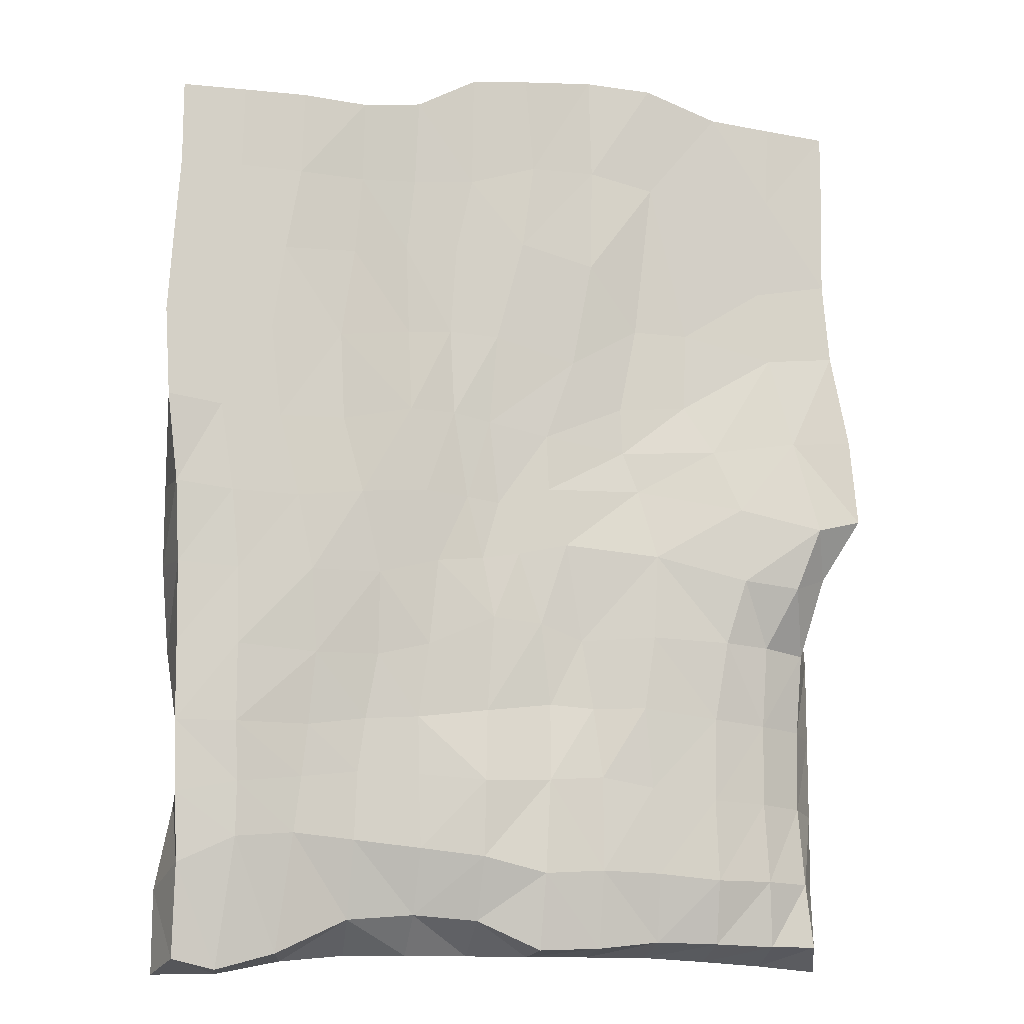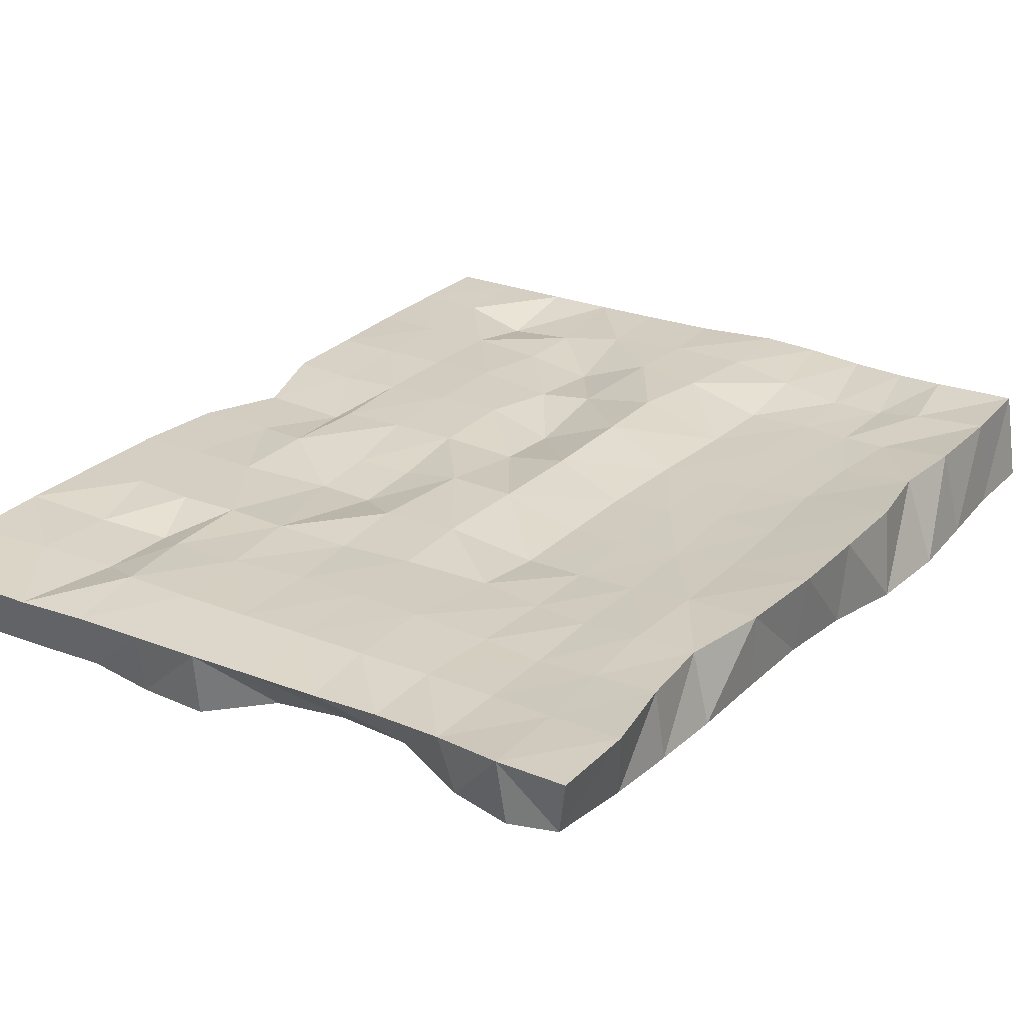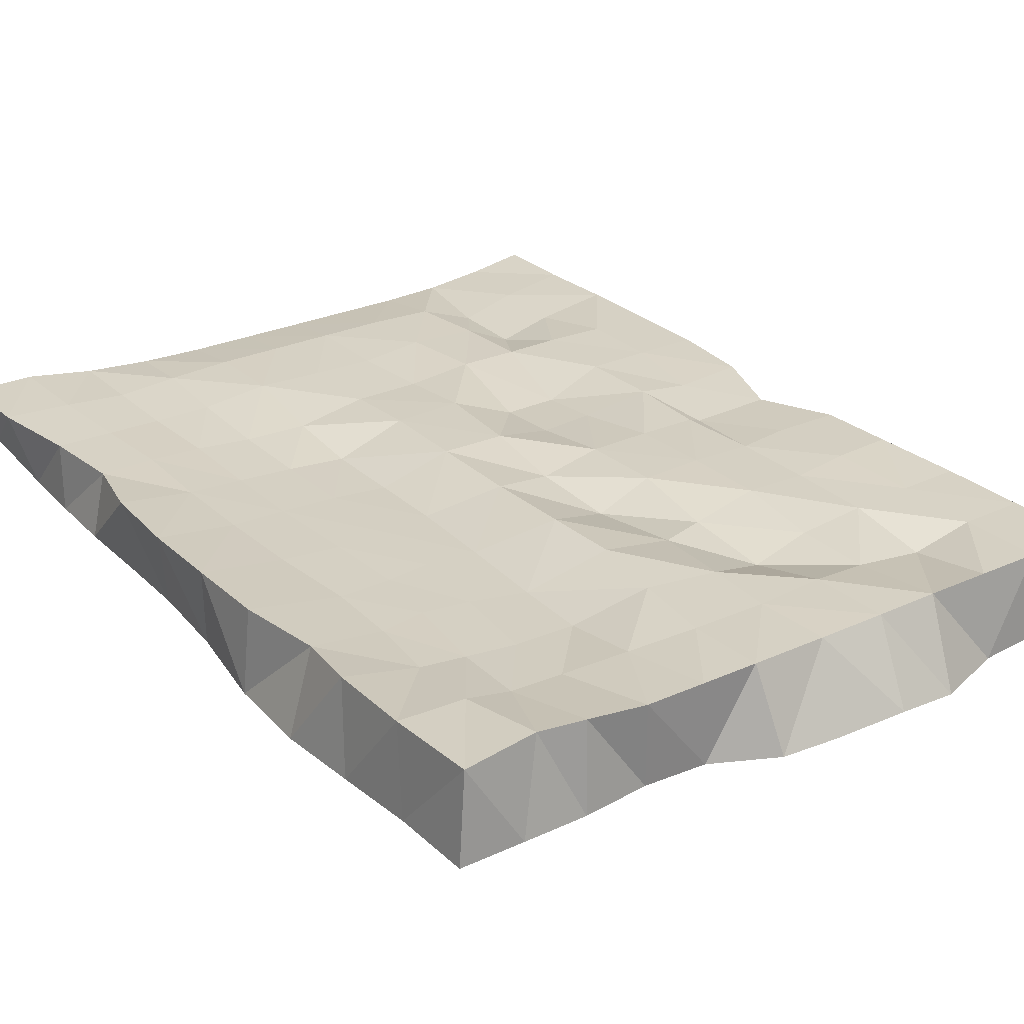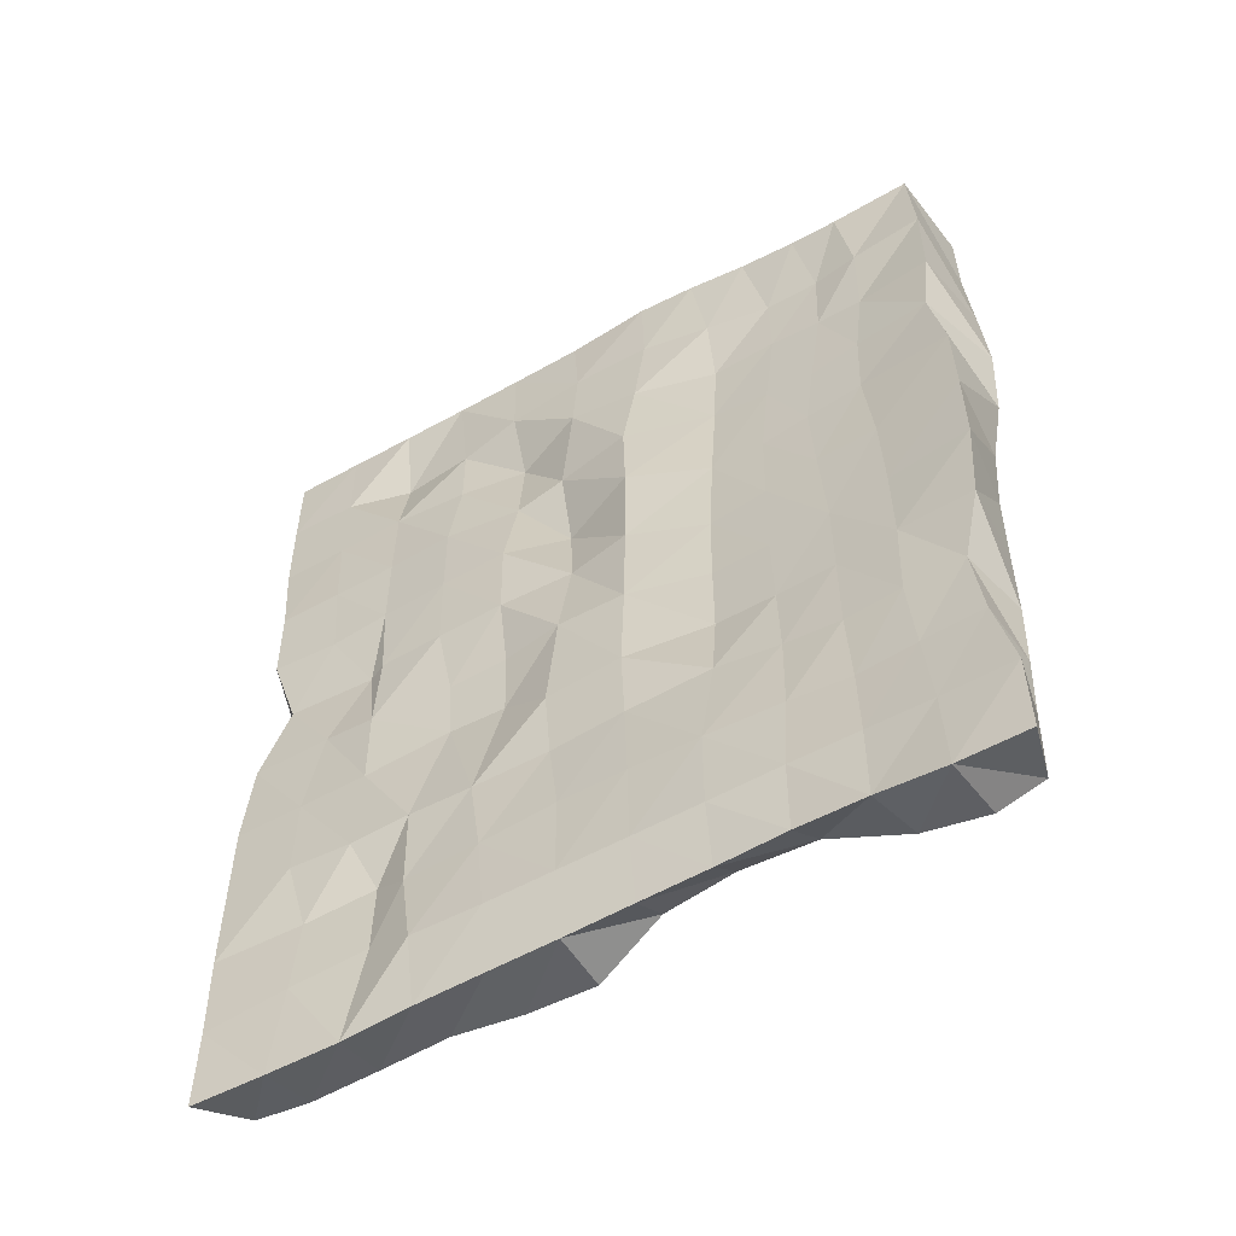
<metadata>
{"format":"obj","ext":"obj","renderer":"f3d","projection":"perspective","resolution":1024,"background":"white","views":[{"elev":-11.3,"azim":166.4,"up":"+Y"},{"elev":25.4,"azim":33.0,"up":"+Z"},{"elev":27.0,"azim":144.5,"up":"+Z"},{"elev":-56.8,"azim":30.0,"up":"+Y"}]}
</metadata>
<code>
o red_moongate_0776x10
v 1.005 5.297 0.2577
v 1.062 0 0.25
v 1.062 5.333 -0.25
v 0.9745 0.09077 -0.07662
v -3.062 5.333 0.25
v -3.057 0.006771 0.2431
v -3.063 5.335 -0.2499
v -2.944 0.1573 -0.08399
v 0.6867 0.002493 0.2492
v 0.3121 0.07502 0.2198
v -0.0655 0.1075 0.2031
v -0.4402 0.1076 0.1914
v -0.8146 0.1046 0.1891
v -1.188 0.09949 0.1861
v -1.562 0.09783 0.1853
v -1.936 0.0948 0.1835
v -2.311 0.07014 0.1827
v -2.687 0.04259 0.2068
v 0.6886 5.333 -0.25
v 0.32 5.331 -0.2497
v -0.05896 5.307 -0.2362
v -0.4047 5.349 -0.2192
v -0.7574 5.537 -0.2093
v -1.097 5.567 -0.2078
v -1.517 5.603 -0.1866
v -1.9 5.563 -0.2371
v -2.335 5.404 -0.2444
v -2.702 5.367 -0.2493
v -2.663 0.1588 -0.1177
v -2.306 0.1754 -0.1234
v -1.932 0.1861 -0.1191
v -1.56 0.1492 -0.1453
v -1.192 0.1386 -0.1542
v -0.8246 0.3106 -0.07035
v -0.4433 0.3434 -0.04781
v -0.0462 0.3151 -0.0523
v 0.3795 0.1202 -0.08799
v 0.7247 0.02902 -0.08496
v -2.687 5.333 0.25
v -2.313 5.333 0.2497
v -1.938 5.333 0.25
v -1.562 5.339 0.2505
v -1.156 5.344 0.2535
v -0.6916 5.367 0.2728
v -0.3706 5.354 0.2644
v -0.04216 5.33 0.2479
v 0.2837 5.278 0.2572
v 0.5582 5.245 0.2707
v 1.038 4.777 0.2652
v 1.029 4.268 0.2571
v 0.9729 3.885 0.2299
v 1.057 3.402 0.2489
v 1.062 2.909 0.25
v 1.062 2.424 0.25
v 1.022 1.904 0.2401
v 0.9114 1.454 0.2112
v 0.9607 0.9892 0.2238
v 1.061 0.4874 0.2494
v -2.911 0.5355 -0.05461
v -2.884 0.998 -0.0191
v -2.891 1.476 -0.02389
v -2.92 1.956 -0.05374
v -3.033 2.427 -0.1778
v -3.215 2.778 -0.3445
v -3.182 3.292 -0.3077
v -3.09 3.852 -0.2586
v -3.053 4.333 -0.244
v -3.062 4.848 -0.2498
v 1.065 4.851 -0.25
v 1.098 4.384 -0.25
v 1.13 3.904 -0.25
v 1.1 3.386 -0.25
v 1.036 2.872 -0.2035
v 1.011 2.393 -0.1748
v 1.003 1.922 -0.1711
v 0.9999 1.459 -0.1701
v 0.9859 1.043 -0.1645
v 0.9691 0.6371 -0.1519
v -3.062 4.848 0.25
v -3.053 4.343 0.2531
v -3.003 3.831 0.2724
v -3.008 3.372 0.2595
v -2.869 2.896 0.2233
v -3.021 2.442 0.2451
v -3.062 1.939 0.25
v -3.062 1.455 0.25
v -3.062 0.9697 0.2496
v -3.056 0.485 0.2419
v -2.684 4.848 0.2447
v -2.688 4.353 0.2513
v -2.658 3.843 0.2657
v -2.635 3.351 0.2503
v -2.382 2.886 0.206
v -2.598 2.468 0.2345
v -2.688 1.939 0.25
v -2.693 1.454 0.25
v -2.59 1.012 0.2083
v -2.614 0.5632 0.2203
v -2.32 4.83 0.1573
v -2.308 4.369 0.2453
v -2.312 3.879 0.2504
v -2.312 3.394 0.25
v -2.292 2.905 0.2432
v -2.312 2.424 0.25
v -2.308 1.941 0.2491
v -2.346 1.426 0.246
v -2.213 1.086 0.1656
v -2.213 0.6525 0.1737
v -1.914 4.812 0.199
v -1.902 4.376 0.2138
v -1.937 3.879 0.2625
v -1.938 3.394 0.2616
v -1.937 2.909 0.2499
v -1.866 2.438 0.2113
v -1.86 2.077 0.1848
v -2.014 1.435 0.2478
v -2.016 0.9559 0.2319
v -1.953 0.5183 0.2392
v -1.556 4.865 0.2482
v -1.532 4.41 0.142
v -1.526 3.909 0.1962
v -1.565 3.407 0.259
v -1.564 2.915 0.2505
v -1.542 2.456 0.2051
v -1.548 2.068 0.1775
v -1.665 1.423 0.2451
v -1.6 0.9485 0.2497
v -1.563 0.4983 0.2442
v -1.126 4.912 0.2605
v -1.152 4.512 0.2633
v -1.247 3.989 0.2006
v -1.212 3.432 0.1434
v -1.165 2.964 0.2067
v -1.207 2.45 0.2568
v -1.272 1.879 0.2435
v -1.249 1.45 0.2246
v -1.191 1.001 0.2389
v -1.188 0.4986 0.2441
v -0.687 4.907 0.2599
v -0.752 4.434 0.2616
v -0.8197 3.99 0.2736
v -0.8083 3.543 0.2741
v -0.822 2.995 0.253
v -0.8285 2.438 0.2556
v -0.8492 1.905 0.2485
v -0.8404 1.47 0.2339
v -0.8209 0.9939 0.2443
v -0.8128 0.4991 0.2442
v -0.2996 4.845 0.2244
v -0.295 4.391 0.1646
v -0.3184 3.954 0.1572
v -0.3532 3.421 0.156
v -0.3844 2.892 0.1494
v -0.3912 2.44 0.1449
v -0.3887 1.976 0.1483
v -0.3872 1.538 0.1992
v -0.4363 0.9734 0.2486
v -0.4378 0.4996 0.2441
v 0.06825 4.787 0.193
v 0.06583 4.392 0.1732
v 0.000754 3.878 0.1683
v -0.04944 3.396 0.1639
v -0.05883 2.92 0.1636
v -0.06547 2.416 0.1624
v -0.05329 1.949 0.1652
v -0.03406 1.491 0.1869
v -0.02859 0.9931 0.2167
v -0.04862 0.5157 0.2357
v 0.3728 4.778 0.1973
v 0.3483 4.351 0.1801
v 0.2718 3.842 0.175
v 0.2159 3.434 0.1697
v 0.2388 2.963 0.1739
v 0.2714 2.415 0.1768
v 0.2741 1.938 0.1808
v 0.2785 1.445 0.1946
v 0.3031 0.9693 0.2036
v 0.3155 0.5342 0.22
v 0.6316 4.764 0.2393
v 0.6073 4.324 0.1936
v 0.552 3.899 0.1843
v 0.5332 3.46 0.1821
v 0.5827 2.942 0.1922
v 0.5993 2.436 0.1961
v 0.6054 1.948 0.2034
v 0.5903 1.451 0.2103
v 0.6253 0.9813 0.215
v 0.6686 0.5036 0.2354
v 0.7007 4.845 -0.25
v 0.781 4.374 -0.2501
v 0.8432 3.885 -0.2503
v 0.7855 3.339 -0.25
v 0.7071 2.822 -0.25
v 0.6625 2.359 -0.2464
v 0.6539 1.907 -0.2462
v 0.6521 1.452 -0.2343
v 0.6356 1.104 -0.2159
v 0.639 0.788 -0.2048
v 0.3336 4.835 -0.2461
v 0.4208 4.341 -0.2505
v 0.4939 3.838 -0.2522
v 0.4333 3.288 -0.25
v 0.3139 2.807 -0.2501
v 0.2217 2.364 -0.2483
v 0.1871 1.872 -0.2171
v 0.2209 1.447 -0.1828
v 0.2557 1.14 -0.1776
v 0.2966 0.8134 -0.1751
v -0.05382 4.828 -0.2111
v -0.01095 4.36 -0.2151
v 0.07071 3.818 -0.2427
v 0.04725 3.294 -0.247
v -0.07497 2.85 -0.2468
v -0.191 2.366 -0.2201
v -0.1924 1.876 -0.1759
v -0.124 1.492 -0.1568
v -0.07959 1.176 -0.1585
v -0.06296 0.7752 -0.1631
v -0.3868 4.847 -0.1893
v -0.3413 4.41 -0.1776
v -0.3604 3.881 -0.1747
v -0.3782 3.392 -0.1888
v -0.4797 2.891 -0.1799
v -0.5594 2.464 -0.1608
v -0.5052 1.949 -0.1673
v -0.4442 1.51 -0.1561
v -0.4465 1.166 -0.167
v -0.4618 0.7313 -0.1715
v -0.7516 4.875 -0.1937
v -0.6585 4.434 -0.1749
v -0.6273 3.902 -0.1571
v -0.6542 3.389 -0.1522
v -0.7453 2.869 -0.1287
v -0.8429 2.493 -0.1284
v -0.9091 2.127 -0.1513
v -0.8685 1.558 -0.1531
v -0.8487 1.137 -0.2094
v -0.8422 0.6867 -0.1972
v -1.15 4.997 -0.192
v -1.078 4.488 -0.2038
v -0.9214 3.882 -0.1734
v -0.881 3.343 -0.1418
v -0.9434 2.842 -0.117
v -1.068 2.526 -0.1384
v -1.205 2.096 -0.1499
v -1.265 1.603 -0.1331
v -1.249 1.146 -0.1911
v -1.211 0.5906 -0.2299
v -1.537 5 -0.178
v -1.522 4.374 -0.197
v -1.41 3.745 -0.1654
v -1.242 3.269 -0.1495
v -1.253 2.934 -0.1559
v -1.36 2.585 -0.175
v -1.461 1.997 -0.1447
v -1.529 1.581 -0.1579
v -1.576 1.165 -0.1952
v -1.574 0.6082 -0.2101
v -1.923 4.911 -0.1877
v -1.822 3.979 -0.1488
v -1.722 3.468 -0.1402
v -1.732 3.186 -0.1503
v -1.819 2.937 -0.1844
v -1.92 2.522 -0.2526
v -1.897 2.021 -0.249
v -1.839 1.586 -0.2277
v -1.888 1.106 -0.2118
v -1.925 0.5924 -0.2106
v -2.284 4.881 -0.2161
v -2.152 3.97 -0.1606
v -2.13 3.495 -0.172
v -2.299 3.202 -0.2467
v -2.45 2.828 -0.316
v -2.466 2.381 -0.3283
v -2.358 1.997 -0.2713
v -2.289 1.528 -0.2317
v -2.279 1.036 -0.2221
v -2.298 0.5554 -0.2222
v -2.686 4.877 -0.2435
v -2.625 4.264 -0.2101
v -2.687 3.822 -0.223
v -2.809 3.27 -0.3036
v -2.939 2.709 -0.3884
v -2.808 2.344 -0.3221
v -2.639 1.982 -0.1966
v -2.616 1.498 -0.1672
v -2.613 1.019 -0.1607
v -2.635 0.5496 -0.1788
f 5 28 39
f 279 7 68
f 68 5 79
f 9 4 38
f 1 69 49
f 179 1 49
f 79 39 89
f 89 40 99
f 99 41 109
f 41 119 109
f 42 129 119
f 129 44 139
f 139 45 149
f 149 46 159
f 159 47 169
f 169 48 179
f 18 8 6
f 17 29 18
f 16 30 17
f 15 31 16
f 14 32 15
f 14 34 33
f 13 35 34
f 12 36 35
f 10 36 11
f 9 37 10
f 3 189 69
f 19 199 189
f 199 21 209
f 21 219 209
f 22 229 219
f 23 239 229
f 239 25 249
f 249 26 259
f 259 27 269
f 27 279 269
f 1 19 3
f 48 20 19
f 47 21 20
f 46 22 21
f 44 22 45
f 43 23 44
f 43 25 24
f 42 26 25
f 41 27 26
f 39 27 40
f 30 288 29
f 278 287 288
f 277 286 287
f 275 286 276
f 274 285 275
f 274 283 284
f 273 282 283
f 272 281 282
f 270 281 271
f 269 280 270
f 31 278 30
f 268 277 278
f 267 276 277
f 265 276 266
f 264 275 265
f 264 273 274
f 263 272 273
f 262 271 272
f 260 271 261
f 259 270 260
f 258 31 32
f 258 267 268
f 257 266 267
f 255 266 256
f 255 264 265
f 254 263 264
f 253 262 263
f 252 261 262
f 251 260 261
f 250 259 260
f 248 32 33
f 247 258 248
f 247 256 257
f 246 255 256
f 245 254 255
f 244 253 254
f 243 252 253
f 242 251 252
f 241 250 251
f 240 249 250
f 34 248 33
f 238 247 248
f 236 247 237
f 236 245 246
f 235 244 245
f 234 243 244
f 233 242 243
f 232 241 242
f 230 241 231
f 229 240 230
f 35 238 34
f 228 237 238
f 226 237 227
f 225 236 226
f 224 235 225
f 224 233 234
f 223 232 233
f 222 231 232
f 220 231 221
f 219 230 220
f 218 35 36
f 218 227 228
f 216 227 217
f 215 226 216
f 214 225 215
f 214 223 224
f 213 222 223
f 211 222 212
f 210 221 211
f 209 220 210
f 208 36 37
f 207 218 208
f 206 217 207
f 205 216 206
f 205 214 215
f 204 213 214
f 203 212 213
f 202 211 212
f 200 211 201
f 199 210 200
f 198 37 38
f 197 208 198
f 196 207 197
f 196 205 206
f 195 204 205
f 194 203 204
f 193 202 203
f 192 201 202
f 190 201 191
f 189 200 190
f 78 38 4
f 77 198 78
f 76 197 77
f 76 195 196
f 75 194 195
f 74 193 194
f 73 192 193
f 72 191 192
f 70 191 71
f 69 190 70
f 10 188 9
f 178 187 188
f 177 186 187
f 175 186 176
f 174 185 175
f 174 183 184
f 173 182 183
f 171 182 172
f 170 181 171
f 170 179 180
f 168 10 11
f 168 177 178
f 167 176 177
f 166 175 176
f 165 174 175
f 163 174 164
f 162 173 163
f 161 172 162
f 161 170 171
f 160 169 170
f 158 11 12
f 157 168 158
f 157 166 167
f 156 165 166
f 155 164 165
f 153 164 154
f 152 163 153
f 152 161 162
f 151 160 161
f 150 159 160
f 148 12 13
f 148 157 158
f 146 157 147
f 145 156 146
f 144 155 145
f 144 153 154
f 143 152 153
f 142 151 152
f 140 151 141
f 140 149 150
f 138 13 14
f 138 147 148
f 137 146 147
f 135 146 136
f 134 145 135
f 133 144 134
f 132 143 133
f 131 142 132
f 130 141 131
f 129 140 130
f 128 14 15
f 127 138 128
f 127 136 137
f 126 135 136
f 125 134 135
f 123 134 124
f 122 133 123
f 121 132 122
f 120 131 121
f 119 130 120
f 16 128 15
f 118 127 128
f 117 126 127
f 115 126 116
f 114 125 115
f 114 123 124
f 112 123 113
f 111 122 112
f 110 121 111
f 109 120 110
f 17 118 16
f 108 117 118
f 107 116 117
f 105 116 106
f 104 115 105
f 104 113 114
f 103 112 113
f 101 112 102
f 100 111 101
f 100 109 110
f 98 17 18
f 97 108 98
f 97 106 107
f 95 106 96
f 94 105 95
f 93 104 94
f 93 102 103
f 91 102 92
f 90 101 91
f 89 100 90
f 88 18 6
f 87 98 88
f 87 96 97
f 85 96 86
f 84 95 85
f 83 94 84
f 83 92 93
f 82 91 92
f 81 90 91
f 79 90 80
f 9 58 2
f 188 57 58
f 187 56 57
f 185 56 186
f 185 54 55
f 184 53 54
f 183 52 53
f 182 51 52
f 180 51 181
f 180 49 50
f 58 4 2
f 57 78 58
f 56 77 57
f 55 76 56
f 55 74 75
f 54 73 74
f 53 72 73
f 51 72 52
f 50 71 51
f 49 70 50
f 8 88 6
f 59 87 88
f 60 86 87
f 61 85 86
f 62 84 85
f 63 83 84
f 65 83 64
f 66 82 65
f 66 80 81
f 68 80 67
f 29 59 8
f 288 60 59
f 287 61 60
f 286 62 61
f 284 62 285
f 283 63 284
f 282 64 283
f 282 66 65
f 280 66 281
f 279 67 280
f 5 7 28
f 279 28 7
f 68 7 5
f 9 2 4
f 1 3 69
f 179 48 1
f 79 5 39
f 89 39 40
f 99 40 41
f 41 42 119
f 42 43 129
f 129 43 44
f 139 44 45
f 149 45 46
f 159 46 47
f 169 47 48
f 18 29 8
f 17 30 29
f 16 31 30
f 15 32 31
f 14 33 32
f 14 13 34
f 13 12 35
f 12 11 36
f 10 37 36
f 9 38 37
f 3 19 189
f 19 20 199
f 199 20 21
f 21 22 219
f 22 23 229
f 23 24 239
f 239 24 25
f 249 25 26
f 259 26 27
f 27 28 279
f 1 48 19
f 48 47 20
f 47 46 21
f 46 45 22
f 44 23 22
f 43 24 23
f 43 42 25
f 42 41 26
f 41 40 27
f 39 28 27
f 30 278 288
f 278 277 287
f 277 276 286
f 275 285 286
f 274 284 285
f 274 273 283
f 273 272 282
f 272 271 281
f 270 280 281
f 269 279 280
f 31 268 278
f 268 267 277
f 267 266 276
f 265 275 276
f 264 274 275
f 264 263 273
f 263 262 272
f 262 261 271
f 260 270 271
f 259 269 270
f 258 268 31
f 258 257 267
f 257 256 266
f 255 265 266
f 255 254 264
f 254 253 263
f 253 252 262
f 252 251 261
f 251 250 260
f 250 249 259
f 248 258 32
f 247 257 258
f 247 246 256
f 246 245 255
f 245 244 254
f 244 243 253
f 243 242 252
f 242 241 251
f 241 240 250
f 240 239 249
f 34 238 248
f 238 237 247
f 236 246 247
f 236 235 245
f 235 234 244
f 234 233 243
f 233 232 242
f 232 231 241
f 230 240 241
f 229 239 240
f 35 228 238
f 228 227 237
f 226 236 237
f 225 235 236
f 224 234 235
f 224 223 233
f 223 222 232
f 222 221 231
f 220 230 231
f 219 229 230
f 218 228 35
f 218 217 227
f 216 226 227
f 215 225 226
f 214 224 225
f 214 213 223
f 213 212 222
f 211 221 222
f 210 220 221
f 209 219 220
f 208 218 36
f 207 217 218
f 206 216 217
f 205 215 216
f 205 204 214
f 204 203 213
f 203 202 212
f 202 201 211
f 200 210 211
f 199 209 210
f 198 208 37
f 197 207 208
f 196 206 207
f 196 195 205
f 195 194 204
f 194 193 203
f 193 192 202
f 192 191 201
f 190 200 201
f 189 199 200
f 78 198 38
f 77 197 198
f 76 196 197
f 76 75 195
f 75 74 194
f 74 73 193
f 73 72 192
f 72 71 191
f 70 190 191
f 69 189 190
f 10 178 188
f 178 177 187
f 177 176 186
f 175 185 186
f 174 184 185
f 174 173 183
f 173 172 182
f 171 181 182
f 170 180 181
f 170 169 179
f 168 178 10
f 168 167 177
f 167 166 176
f 166 165 175
f 165 164 174
f 163 173 174
f 162 172 173
f 161 171 172
f 161 160 170
f 160 159 169
f 158 168 11
f 157 167 168
f 157 156 166
f 156 155 165
f 155 154 164
f 153 163 164
f 152 162 163
f 152 151 161
f 151 150 160
f 150 149 159
f 148 158 12
f 148 147 157
f 146 156 157
f 145 155 156
f 144 154 155
f 144 143 153
f 143 142 152
f 142 141 151
f 140 150 151
f 140 139 149
f 138 148 13
f 138 137 147
f 137 136 146
f 135 145 146
f 134 144 145
f 133 143 144
f 132 142 143
f 131 141 142
f 130 140 141
f 129 139 140
f 128 138 14
f 127 137 138
f 127 126 136
f 126 125 135
f 125 124 134
f 123 133 134
f 122 132 133
f 121 131 132
f 120 130 131
f 119 129 130
f 16 118 128
f 118 117 127
f 117 116 126
f 115 125 126
f 114 124 125
f 114 113 123
f 112 122 123
f 111 121 122
f 110 120 121
f 109 119 120
f 17 108 118
f 108 107 117
f 107 106 116
f 105 115 116
f 104 114 115
f 104 103 113
f 103 102 112
f 101 111 112
f 100 110 111
f 100 99 109
f 98 108 17
f 97 107 108
f 97 96 106
f 95 105 106
f 94 104 105
f 93 103 104
f 93 92 102
f 91 101 102
f 90 100 101
f 89 99 100
f 88 98 18
f 87 97 98
f 87 86 96
f 85 95 96
f 84 94 95
f 83 93 94
f 83 82 92
f 82 81 91
f 81 80 90
f 79 89 90
f 9 188 58
f 188 187 57
f 187 186 56
f 185 55 56
f 185 184 54
f 184 183 53
f 183 182 52
f 182 181 51
f 180 50 51
f 180 179 49
f 58 78 4
f 57 77 78
f 56 76 77
f 55 75 76
f 55 54 74
f 54 53 73
f 53 52 72
f 51 71 72
f 50 70 71
f 49 69 70
f 8 59 88
f 59 60 87
f 60 61 86
f 61 62 85
f 62 63 84
f 63 64 83
f 65 82 83
f 66 81 82
f 66 67 80
f 68 79 80
f 29 288 59
f 288 287 60
f 287 286 61
f 286 285 62
f 284 63 62
f 283 64 63
f 282 65 64
f 282 281 66
f 280 67 66
f 279 68 67

</code>
